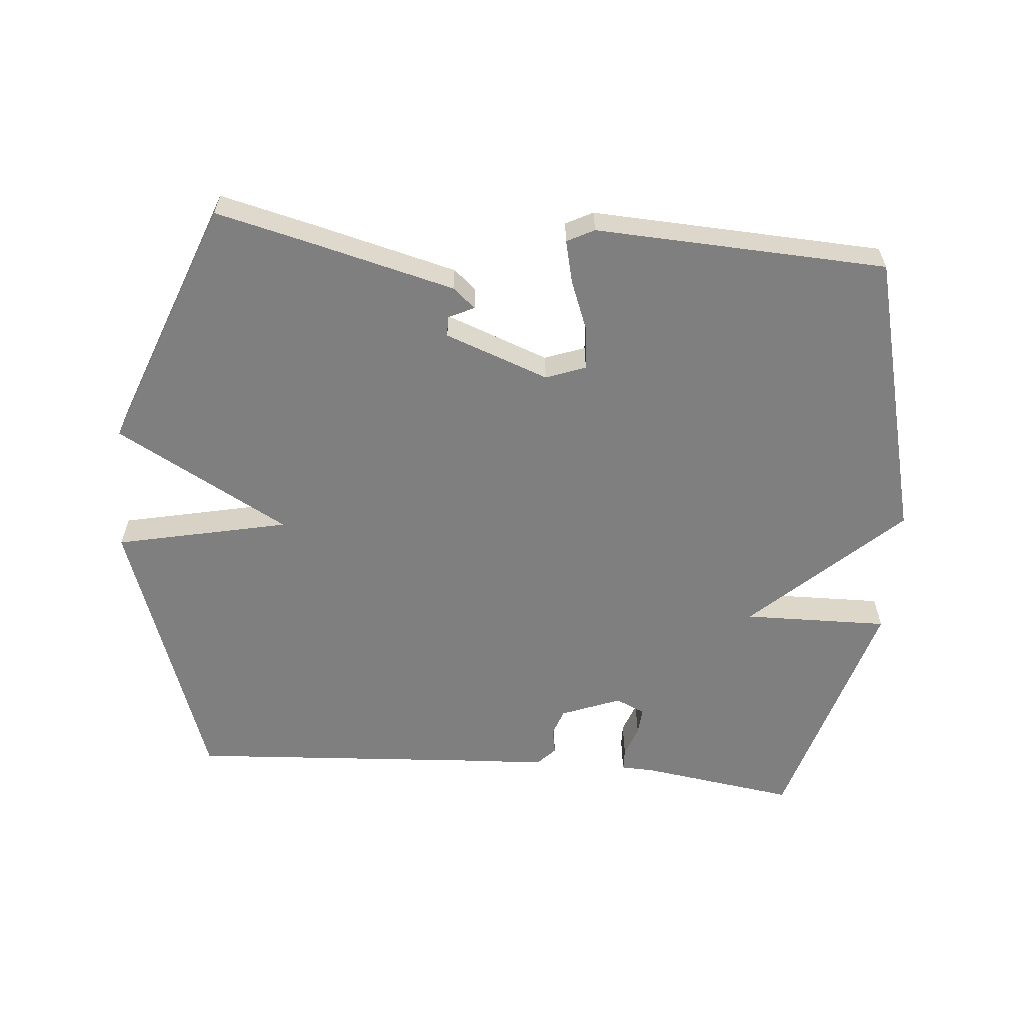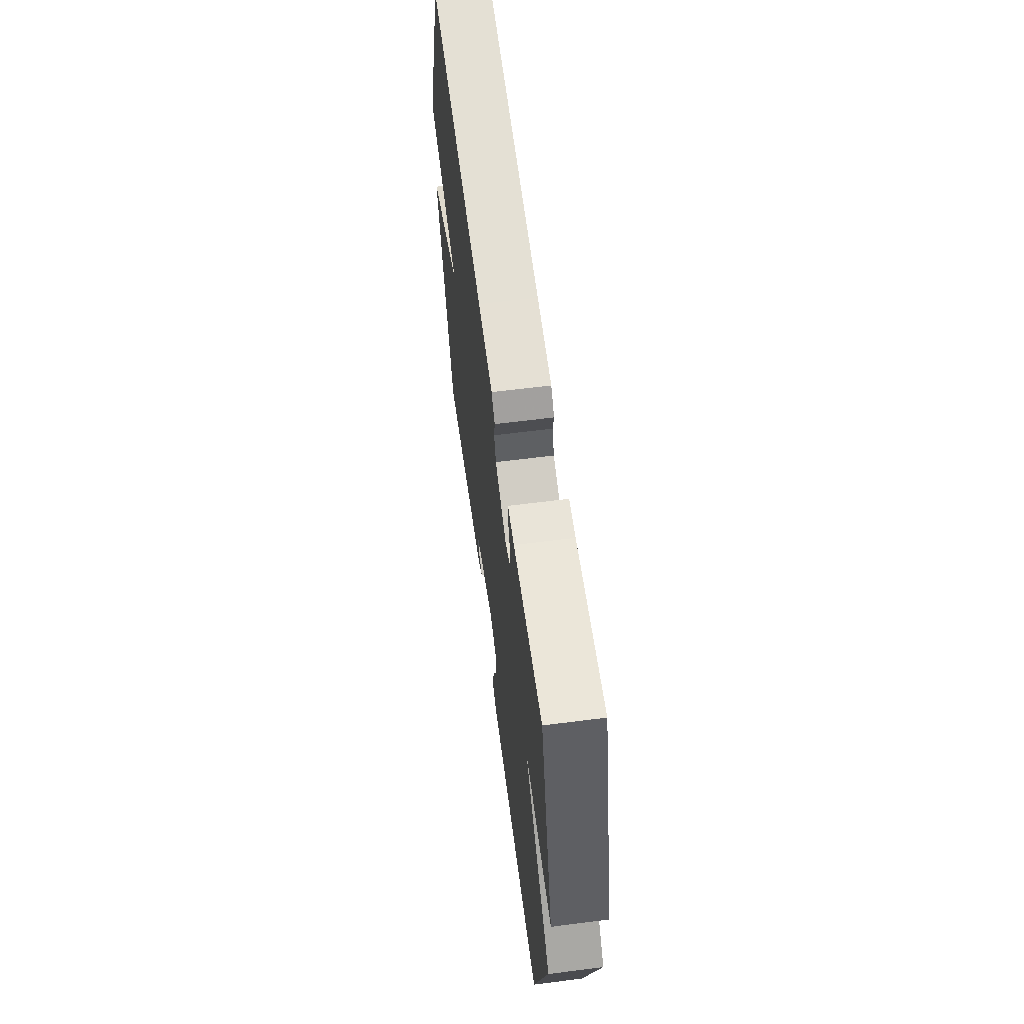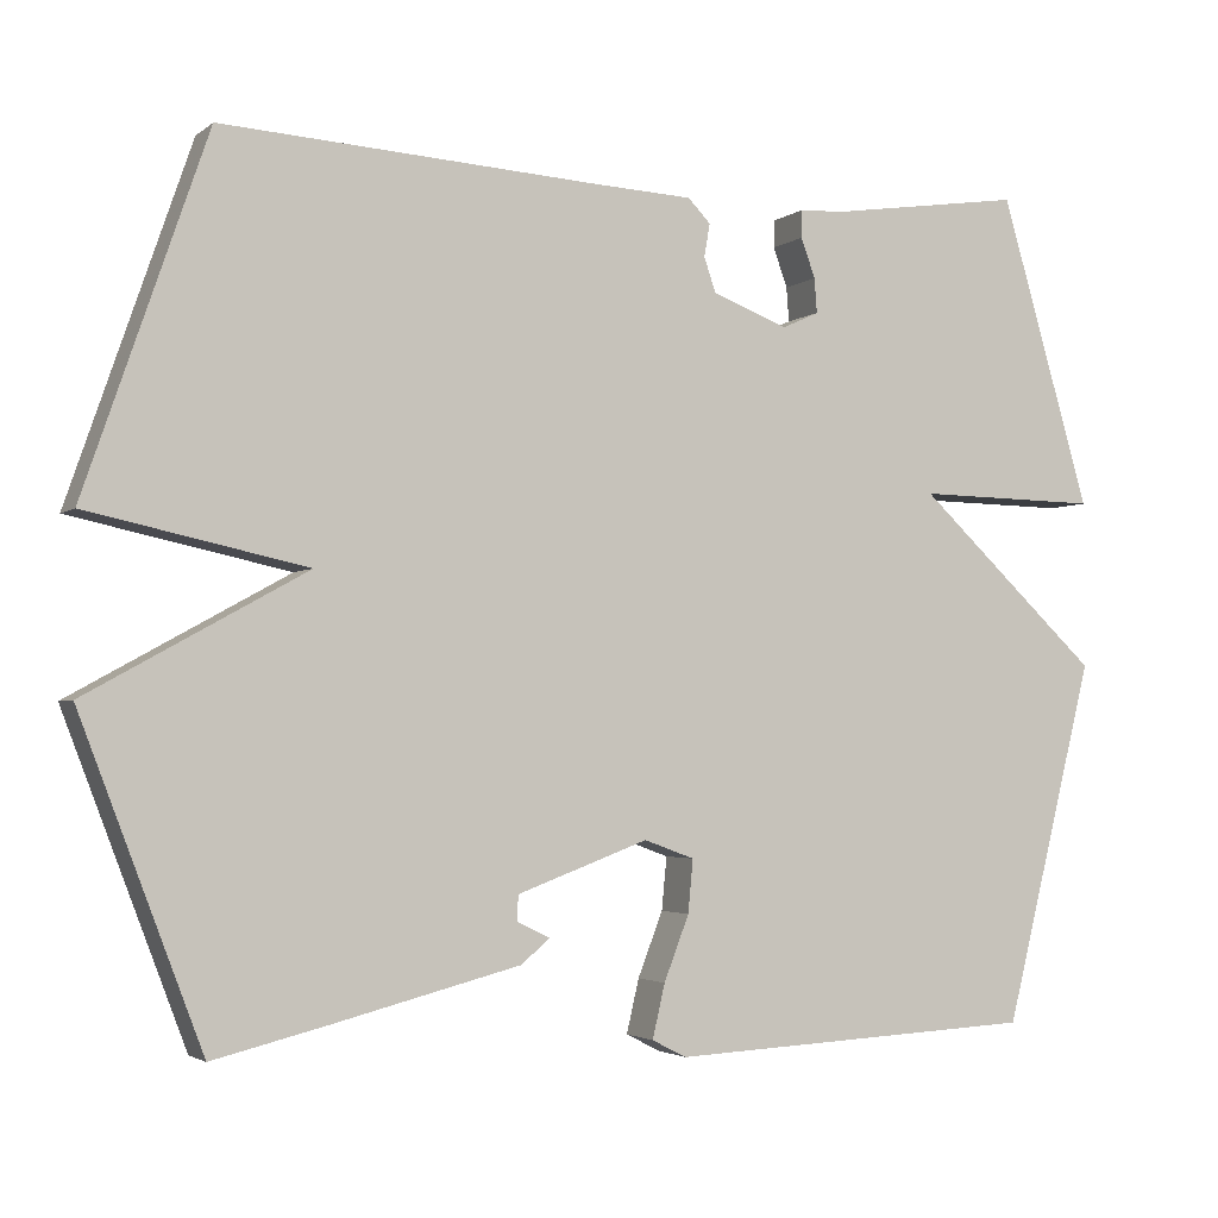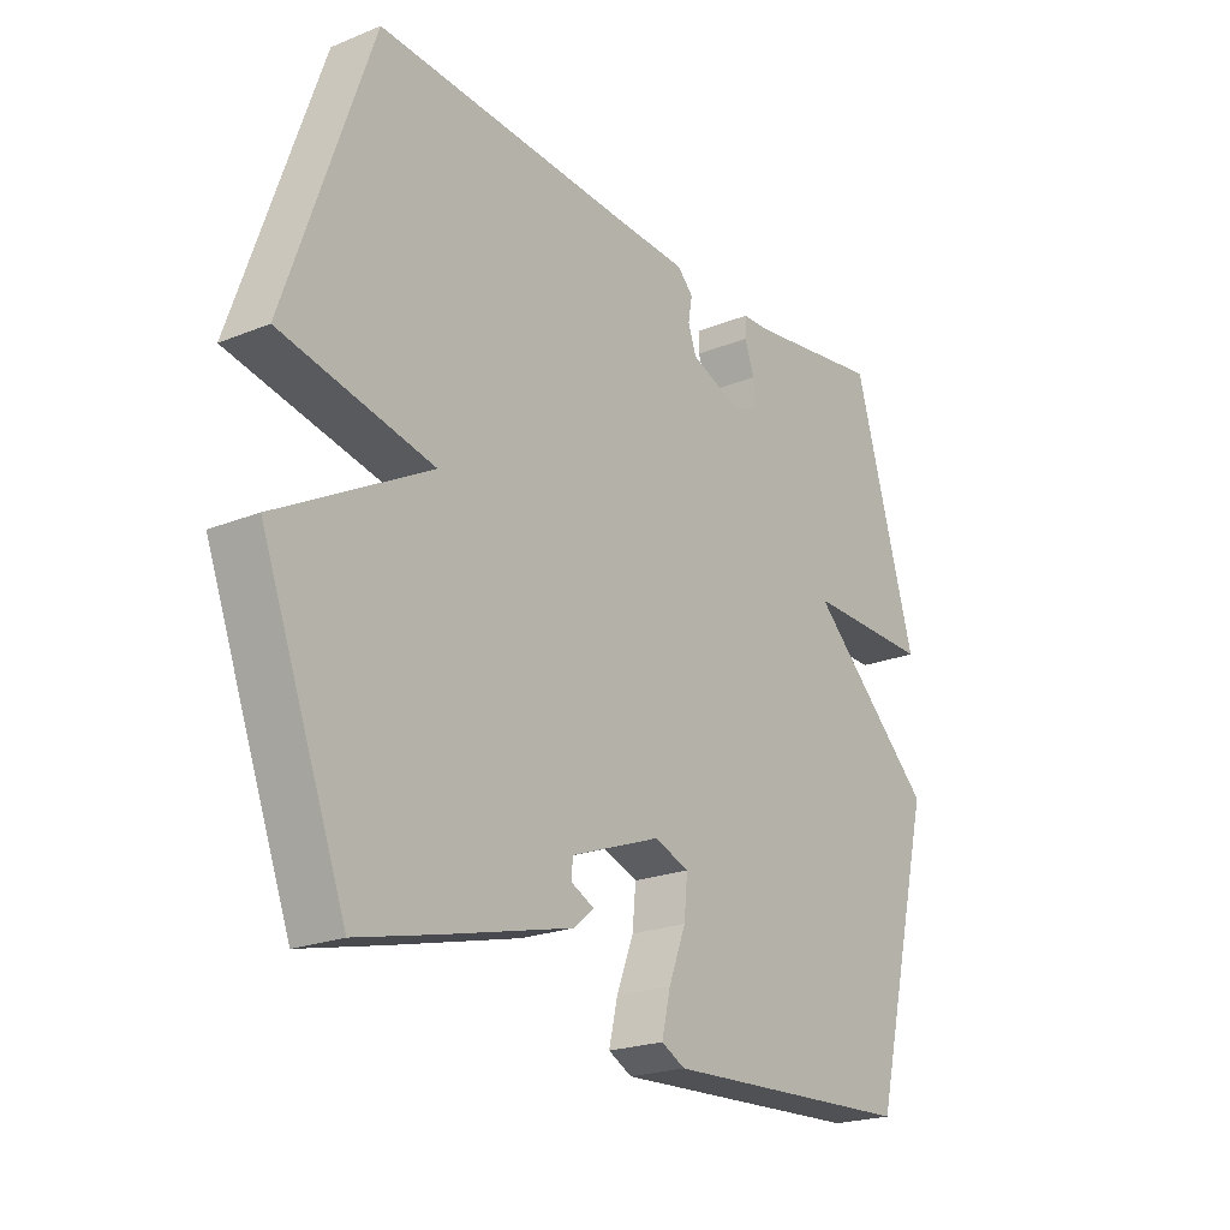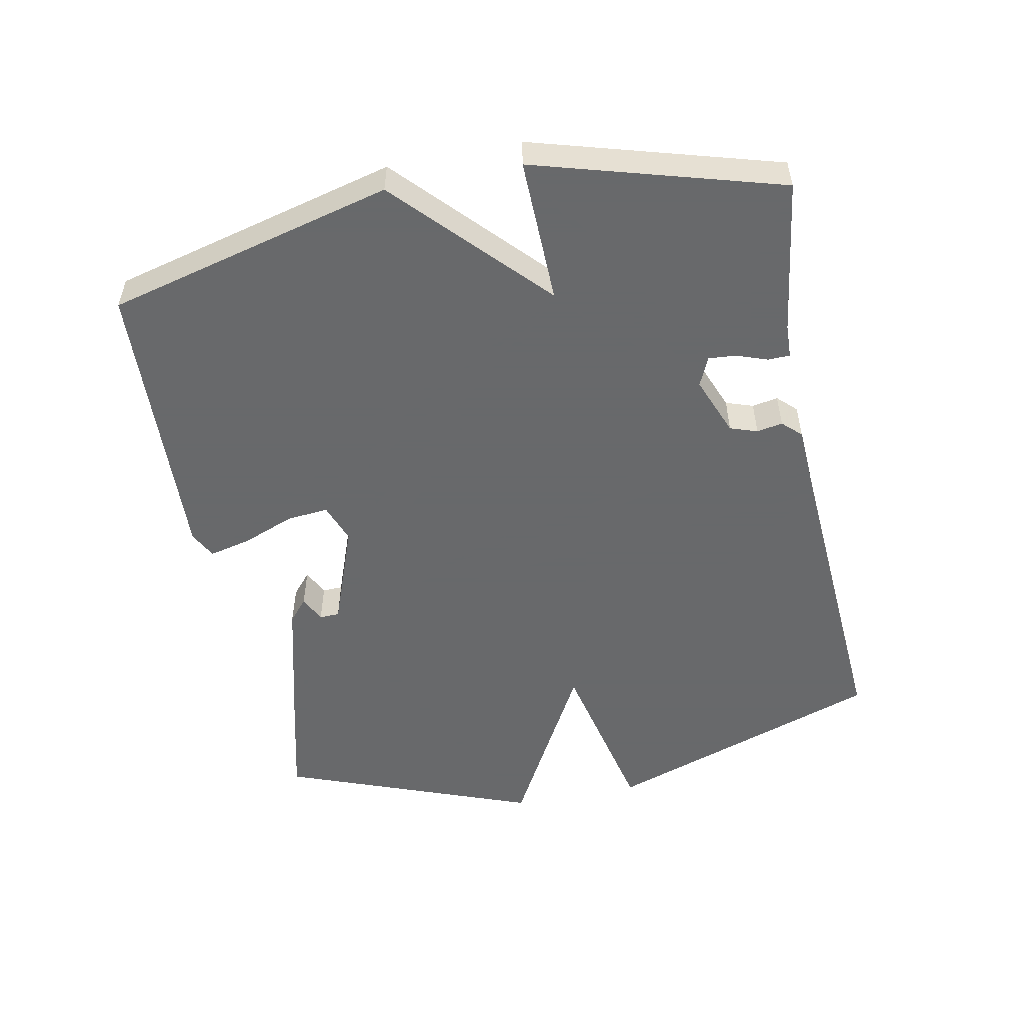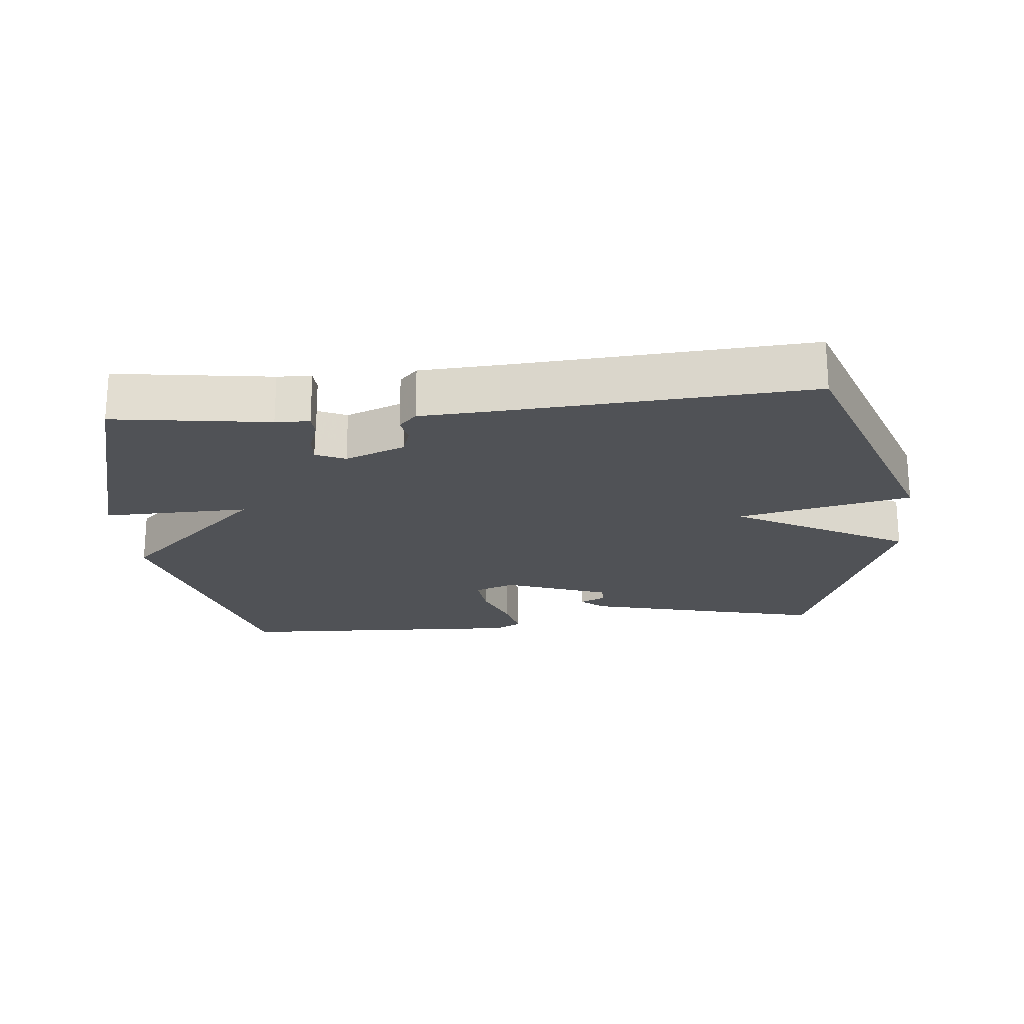
<metadata>
{"format":"obj","ext":"obj","renderer":"f3d","projection":"perspective","resolution":1024,"background":"white","views":[{"elev":-59.8,"azim":175.1,"up":"+Y"},{"elev":62.7,"azim":-97.4,"up":"+Z"},{"elev":-2.9,"azim":155.6,"up":"+Z"},{"elev":-21.9,"azim":125.3,"up":"+Z"},{"elev":-52.6,"azim":-78.6,"up":"+Y"},{"elev":-20.9,"azim":5.9,"up":"+Y"}]}
</metadata>
<code>
v -0.5 0.07 -0.5
v -0.608 0.07 -0.069
v -0.389 0.07 0.135
v -0.608 0.07 0.131
v -0.5 0.07 0.5
v -0.267 0.07 0.466
v -0.216 0.07 0.464
v -0.215 0.07 0.431
v -0.232 0.07 0.384
v -0.235 0.07 0.343
v -0.191 0.07 0.323
v -0.101 0.07 0.358
v -0.087 0.07 0.399
v -0.094 0.07 0.438
v -0.067 0.07 0.466
v 0.051 0.07 0.472
v 0.5 0.07 0.5
v 0.645 0.07 0.08
v 0.385 0.07 0.024
v 0.645 0.07 -0.12
v 0.5 0.07 -0.5
v 0.361 0.07 -0.466
v 0.141 0.07 -0.41
v 0.107 0.07 -0.381
v 0.146 0.07 -0.362
v 0.145 0.07 -0.332
v -0.011 0.07 -0.274
v -0.071 0.07 -0.296
v -0.065 0.07 -0.359
v -0.035 0.07 -0.436
v -0.02 0.07 -0.5
v -0.061 0.07 -0.521
v -0.5 0 -0.5
v -0.608 0 -0.069
v -0.389 0 0.135
v -0.608 0 0.131
v -0.5 0 0.5
v -0.267 0 0.466
v -0.216 0 0.464
v -0.215 0 0.431
v -0.232 0 0.384
v -0.235 0 0.343
v -0.191 0 0.323
v -0.101 0 0.358
v -0.087 0 0.399
v -0.094 0 0.438
v -0.067 0 0.466
v 0.051 0 0.472
v 0.5 0 0.5
v 0.645 0 0.08
v 0.385 0 0.024
v 0.645 0 -0.12
v 0.5 0 -0.5
v 0.361 0 -0.466
v 0.141 0 -0.41
v 0.107 0 -0.381
v 0.146 0 -0.362
v 0.145 0 -0.332
v -0.011 0 -0.274
v -0.071 0 -0.296
v -0.065 0 -0.359
v -0.035 0 -0.436
v -0.02 0 -0.5
v -0.061 0 -0.521
f 1 2 3
f 32 1 3
f 31 32 3
f 30 31 3
f 29 30 3
f 28 29 3
f 27 28 3
f 26 27 3
f 23 24 25
f 22 23 25
f 21 22 25
f 20 21 25
f 19 20 25 26
f 16 17 18 19
f 16 19 26
f 15 16 26
f 14 15 26
f 13 14 26
f 12 13 26
f 11 12 26 3
f 6 7 8 9
f 6 9 10
f 5 6 10
f 4 5 10
f 3 4 10 11
f 35 34 33
f 35 33 64
f 35 64 63
f 35 63 62
f 35 62 61
f 35 61 60
f 35 60 59
f 35 59 58
f 57 56 55
f 57 55 54
f 57 54 53
f 57 53 52
f 58 57 52 51
f 51 50 49 48
f 58 51 48
f 58 48 47
f 58 47 46
f 58 46 45
f 58 45 44
f 35 58 44 43
f 41 40 39 38
f 42 41 38
f 42 38 37
f 42 37 36
f 43 42 36 35
f 1 33 34 2
f 2 34 35 3
f 3 35 36 4
f 4 36 37 5
f 5 37 38 6
f 6 38 39 7
f 7 39 40 8
f 8 40 41 9
f 9 41 42 10
f 10 42 43 11
f 11 43 44 12
f 12 44 45 13
f 13 45 46 14
f 14 46 47 15
f 15 47 48 16
f 16 48 49 17
f 17 49 50 18
f 18 50 51 19
f 19 51 52 20
f 20 52 53 21
f 21 53 54 22
f 22 54 55 23
f 23 55 56 24
f 24 56 57 25
f 25 57 58 26
f 26 58 59 27
f 27 59 60 28
f 28 60 61 29
f 29 61 62 30
f 30 62 63 31
f 31 63 64 32
f 32 64 33 1

</code>
